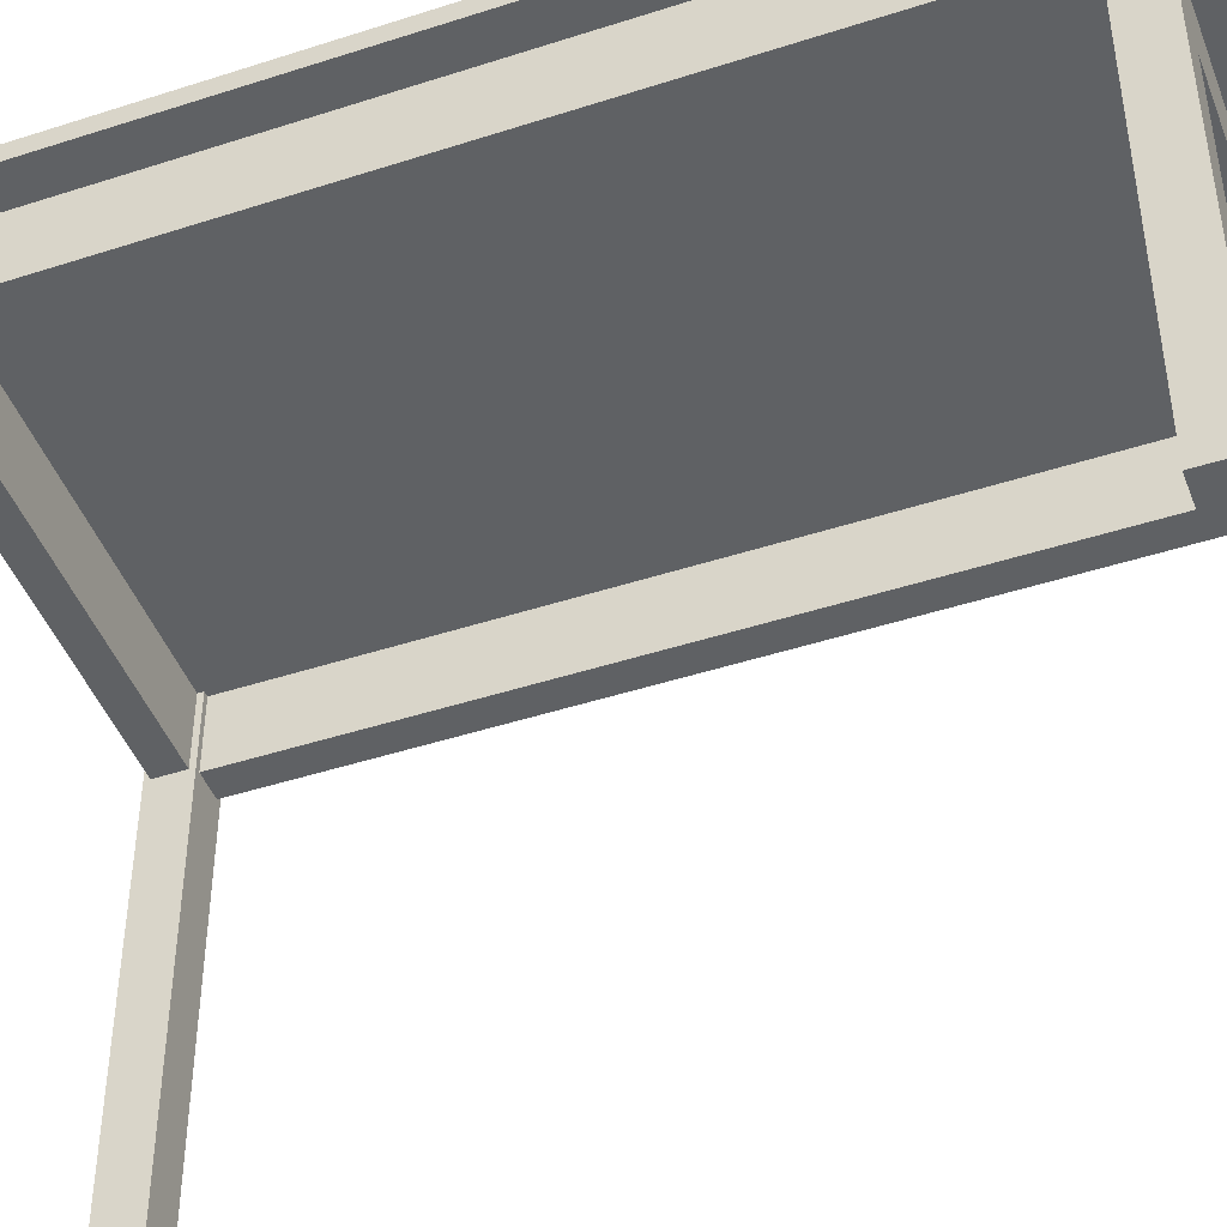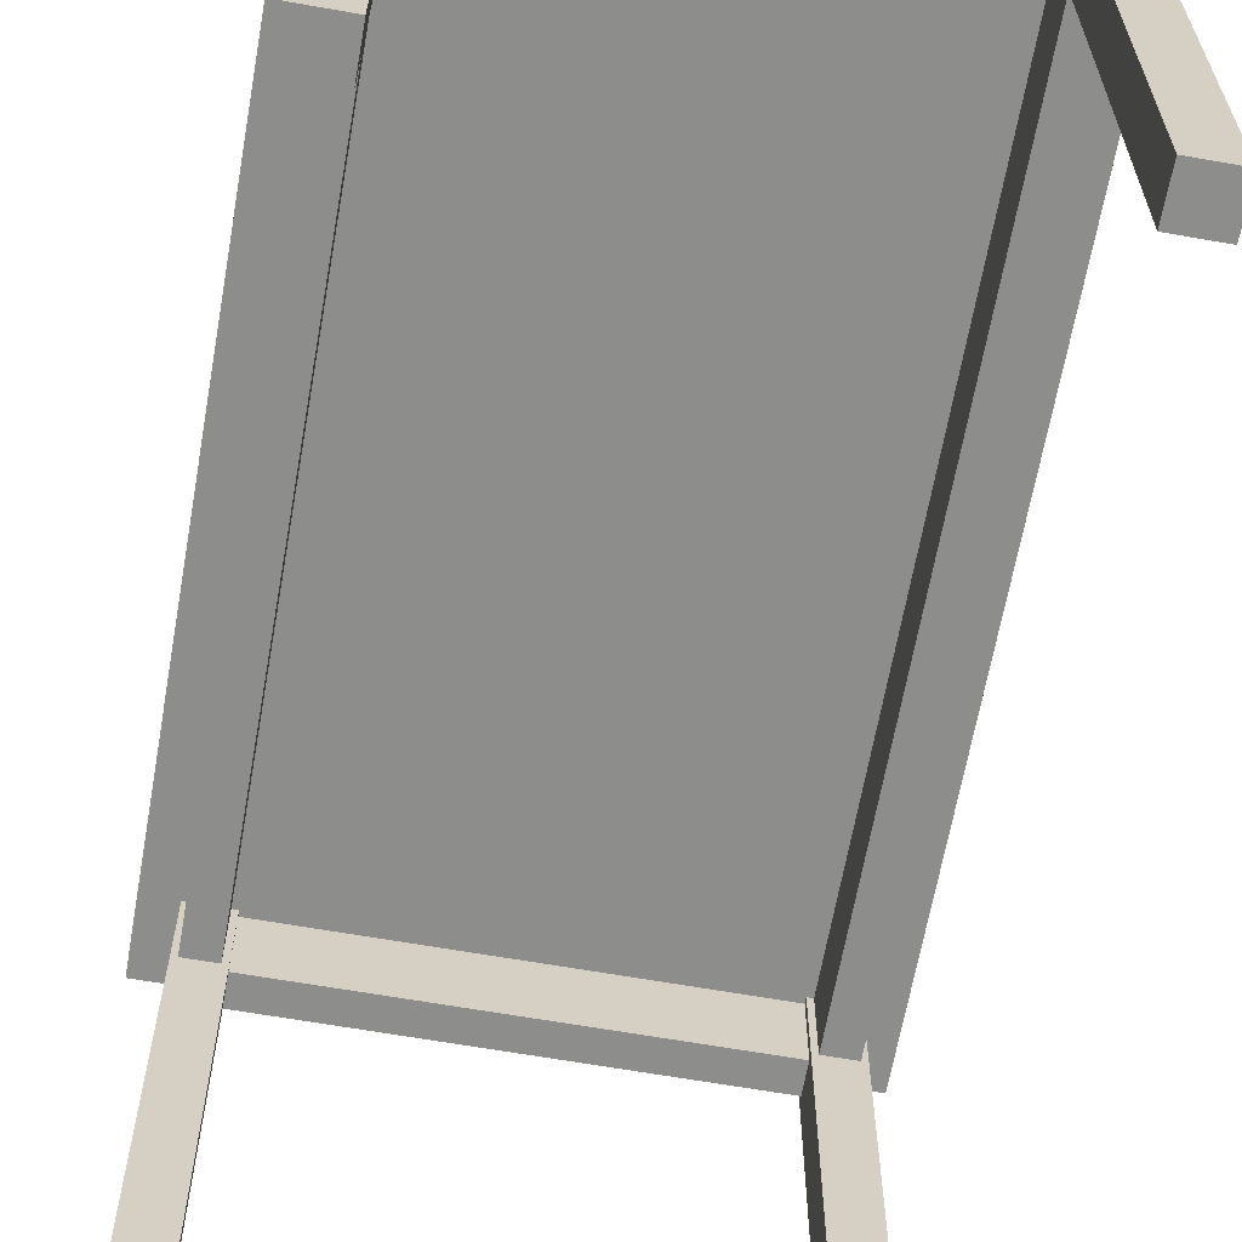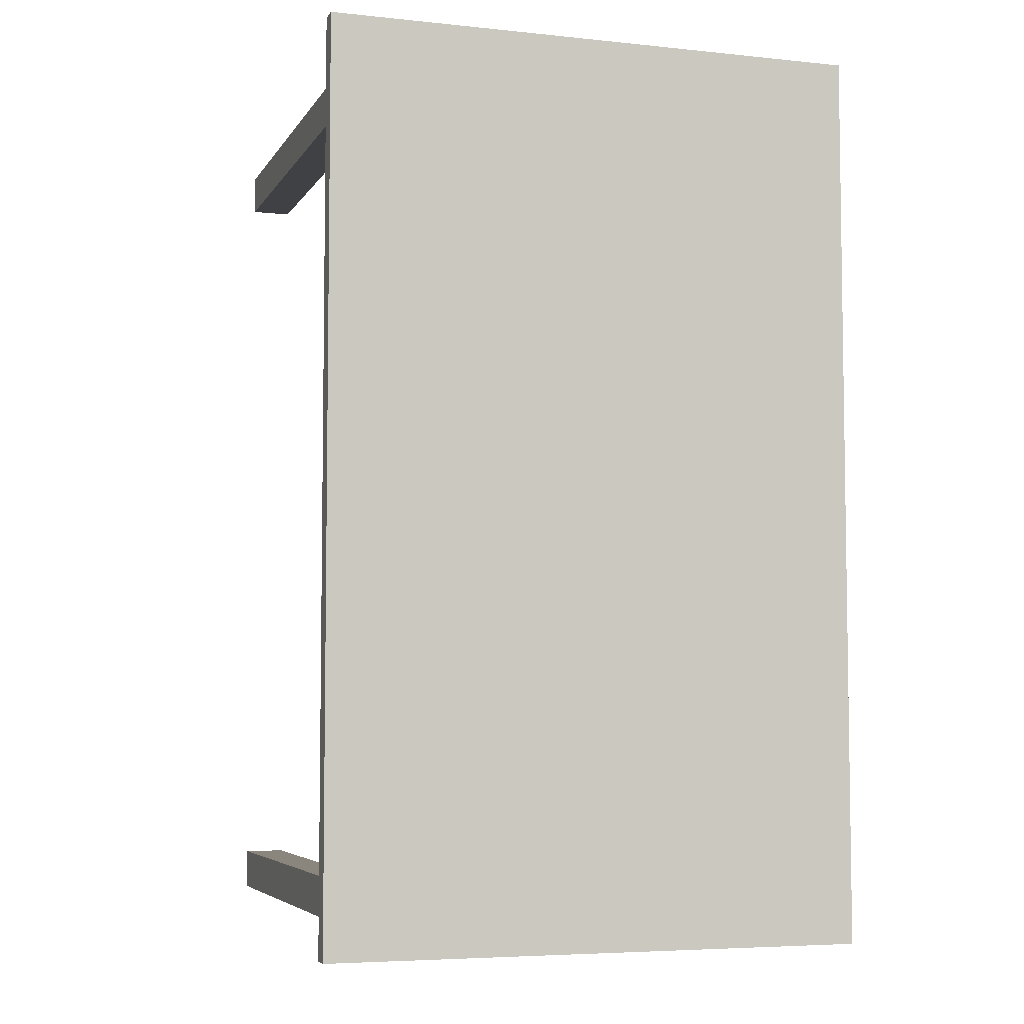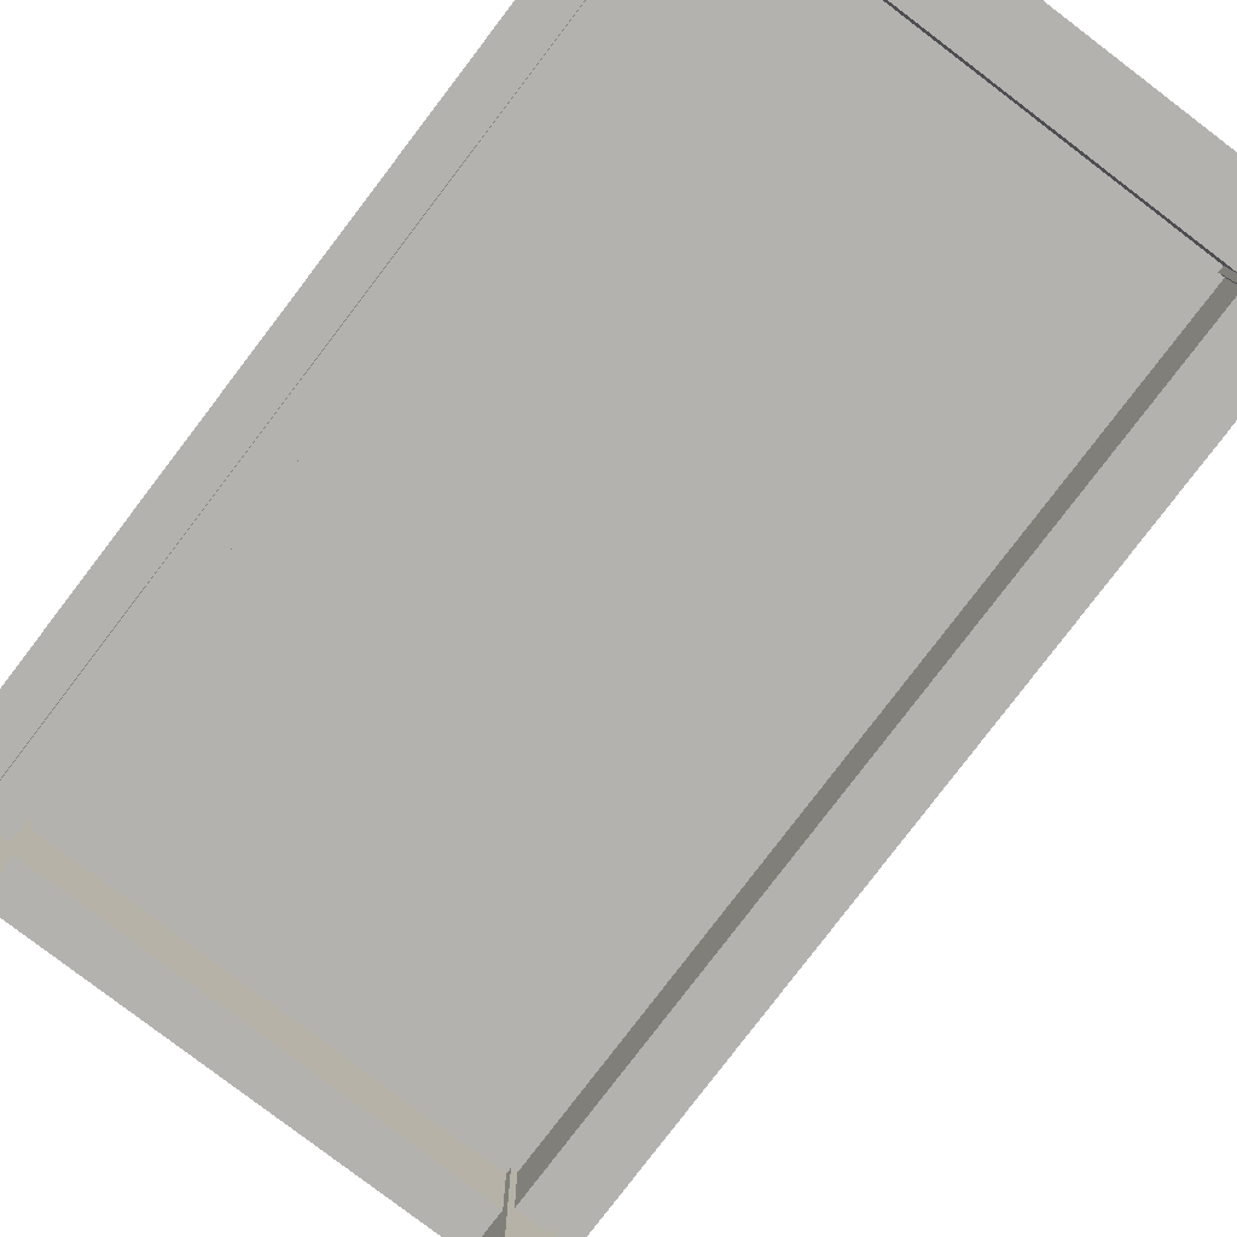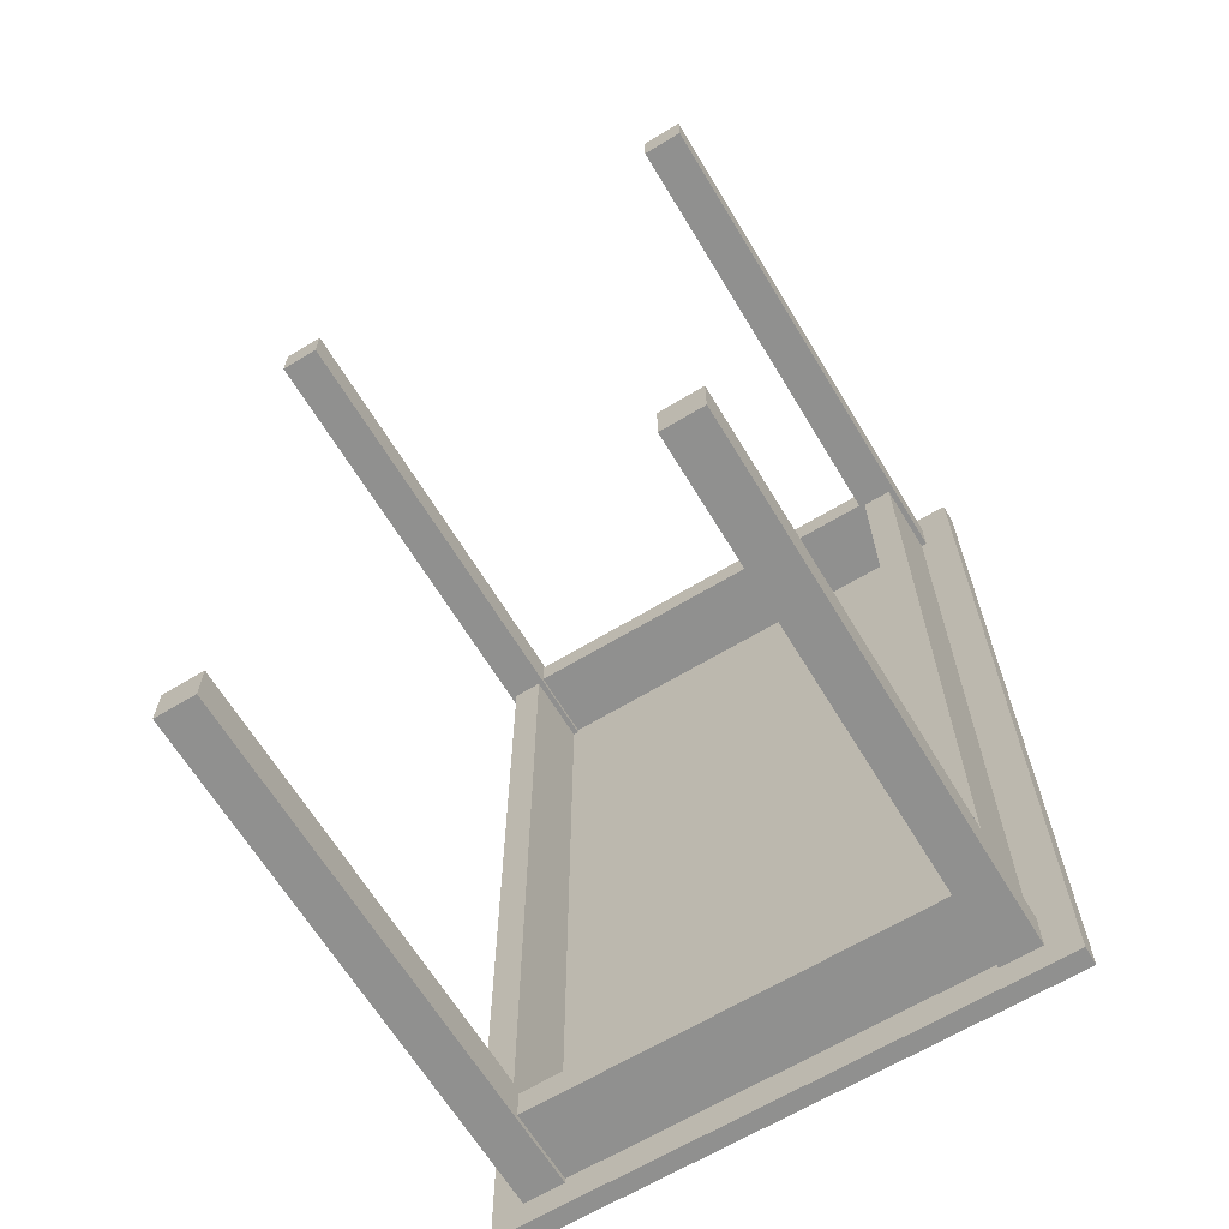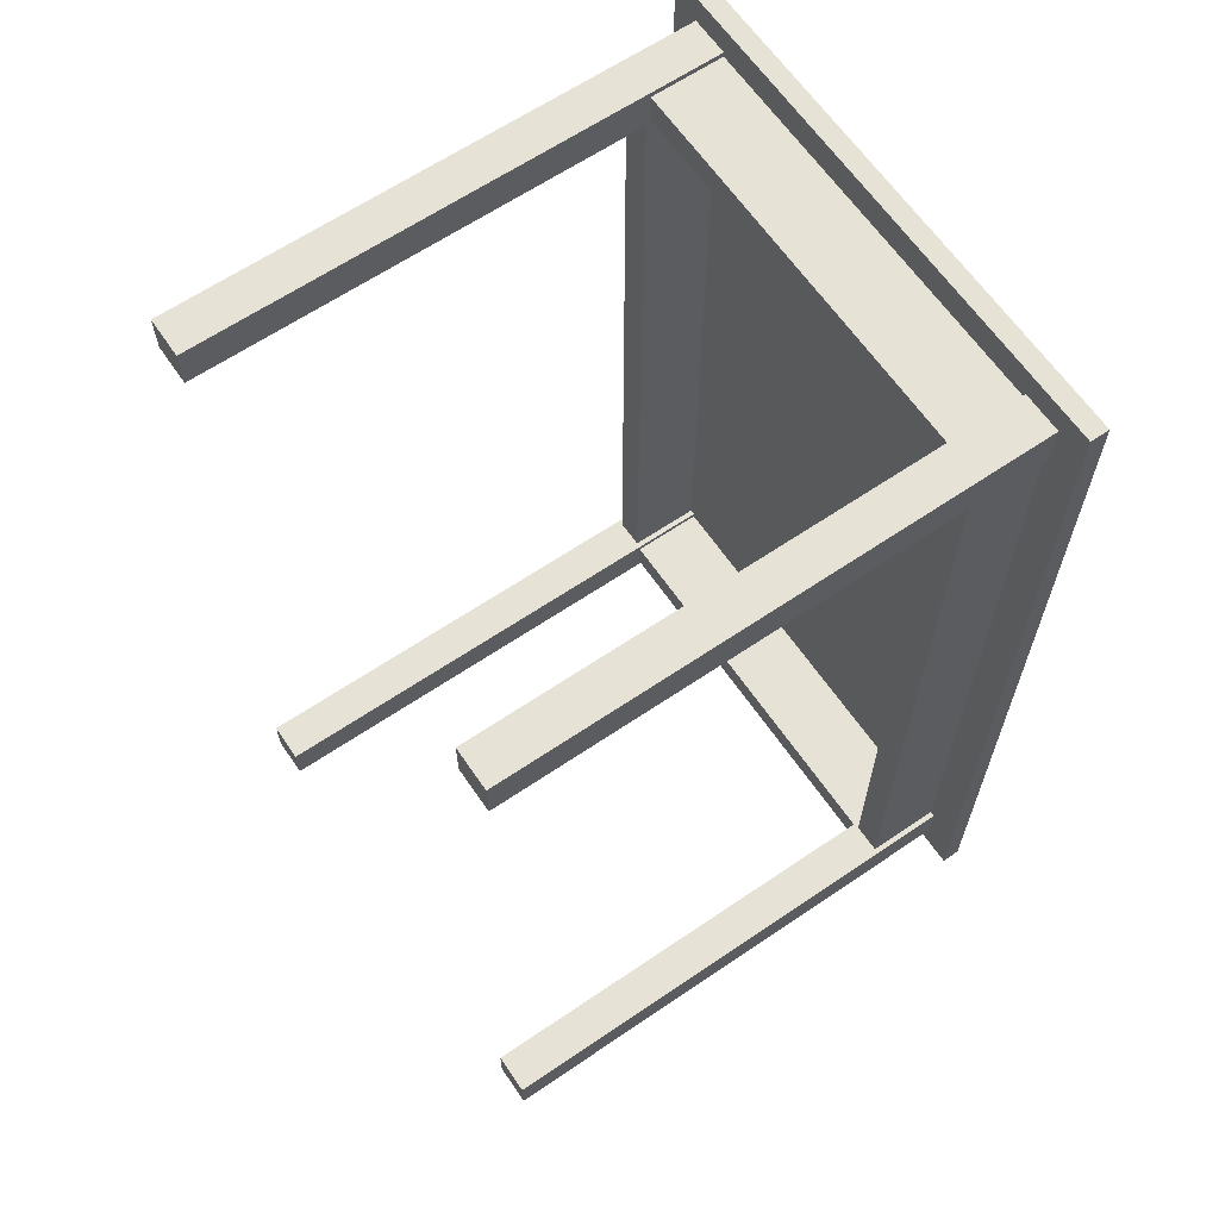
<metadata>
{"format":"obj","ext":"obj","renderer":"f3d","projection":"perspective","resolution":1024,"background":"white","views":[{"elev":-45.9,"azim":110.4,"up":"+Y"},{"elev":-64.4,"azim":169.9,"up":"+Y"},{"elev":-5.5,"azim":162.1,"up":"+Z"},{"elev":-79.7,"azim":142.7,"up":"+Y"},{"elev":-65.5,"azim":31.2,"up":"+Z"},{"elev":63.9,"azim":55.6,"up":"+Z"}]}
</metadata>
<code>
g default
v 3.343 -0.00078 -5.775
v 3.343 -0.00078 -5.225
v 2.793 -0.00078 -5.225
v 2.793 -0.00078 -5.775
v 2.793 7.148 -5.775
v 3.343 7.148 -5.775
v 2.793 7.148 -5.225
v 3.343 7.148 -5.225
v -3.207 -0.00078 -5.775
v -2.657 -0.00078 -5.775
v -2.657 -0.00078 -5.225
v -3.207 -0.00078 -5.225
v -3.207 7.148 -5.225
v -3.207 7.148 -5.775
v -2.657 7.148 -5.225
v -2.657 7.148 -5.775
v 2.793 -0.00078 5.775
v 2.793 -0.00078 5.225
v 3.343 -0.00078 5.225
v 3.343 -0.00078 5.775
v 3.343 7.148 5.775
v 2.793 7.148 5.775
v 3.343 7.148 5.225
v 2.793 7.148 5.225
v -2.657 -0.00078 5.775
v -3.207 -0.00078 5.775
v -3.207 -0.00078 5.225
v -2.657 -0.00078 5.225
v -2.657 7.148 5.225
v -2.657 7.148 5.775
v -3.207 7.148 5.225
v -3.207 7.148 5.775
v -2.732 6.117 -5.25
v -2.732 7.157 -5.25
v -2.732 7.157 5.25
v -2.732 6.117 5.25
v -3.132 6.117 -5.25
v -3.132 6.117 5.25
v -3.132 7.157 5.25
v -3.132 7.157 -5.25
v -2.677 6.117 5.3
v -2.677 7.157 5.3
v 2.813 7.157 5.3
v 2.813 6.117 5.3
v -2.677 6.117 5.7
v 2.813 6.117 5.7
v 2.813 7.157 5.7
v -2.677 7.157 5.7
v 2.868 6.117 5.25
v 2.868 7.157 5.25
v 2.868 7.157 -5.25
v 2.868 6.117 -5.25
v 3.268 6.117 5.25
v 3.268 6.117 -5.25
v 3.268 7.157 -5.25
v 3.268 7.157 5.25
v 2.812 6.117 -5.3
v 2.812 7.157 -5.3
v -2.678 7.157 -5.3
v -2.678 6.117 -5.3
v 2.812 6.117 -5.7
v -2.678 6.117 -5.7
v -2.678 7.157 -5.7
v 2.812 7.157 -5.7
v 3.759 7.382 6.152
v 3.759 7.382 -6.152
v -3.623 7.382 -6.152
v -3.623 7.382 6.152
v -3.623 7.126 6.152
v -3.623 7.126 -6.152
v 3.759 7.126 6.152
v 3.759 7.126 -6.152
g deskWorn_OBJ:deskWorn
f 1 2 3 4
f 1 4 5 6
f 4 3 7 5
f 3 2 8 7
f 2 1 6 8
f 9 10 11 12
f 9 12 13 14
f 12 11 15 13
f 11 10 16 15
f 10 9 14 16
f 17 18 19 20
f 17 20 21 22
f 20 19 23 21
f 19 18 24 23
f 18 17 22 24
f 25 26 27 28
f 25 28 29 30
f 28 27 31 29
f 27 26 32 31
f 26 25 30 32
f 33 34 35 36
f 37 38 39 40
f 33 36 38 37
f 41 42 43 44
f 45 46 47 48
f 41 44 46 45
f 49 50 51 52
f 53 54 55 56
f 49 52 54 53
f 57 58 59 60
f 61 62 63 64
f 57 60 62 61
f 65 66 67 68
f 69 68 67 70
f 71 65 68 69
f 72 66 65 71
f 70 67 66 72
f 69 70 72 71

</code>
